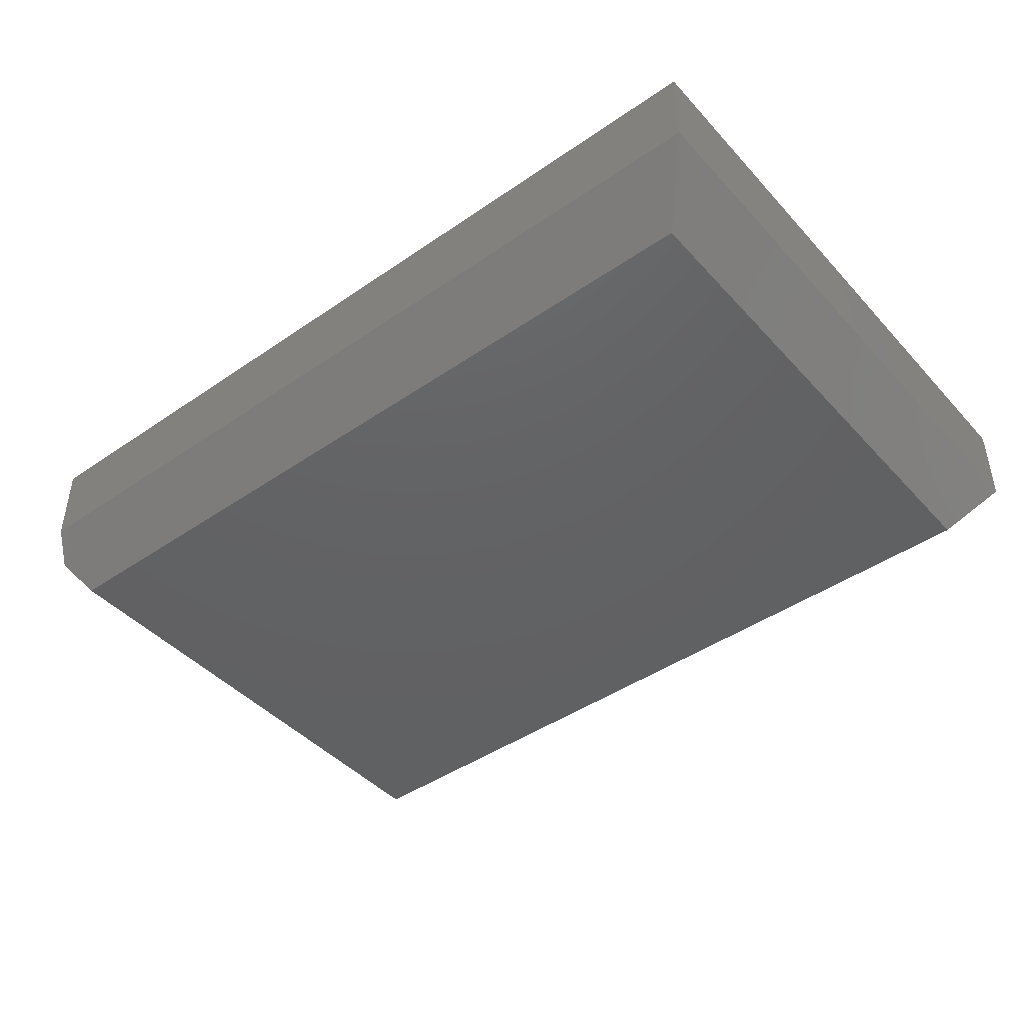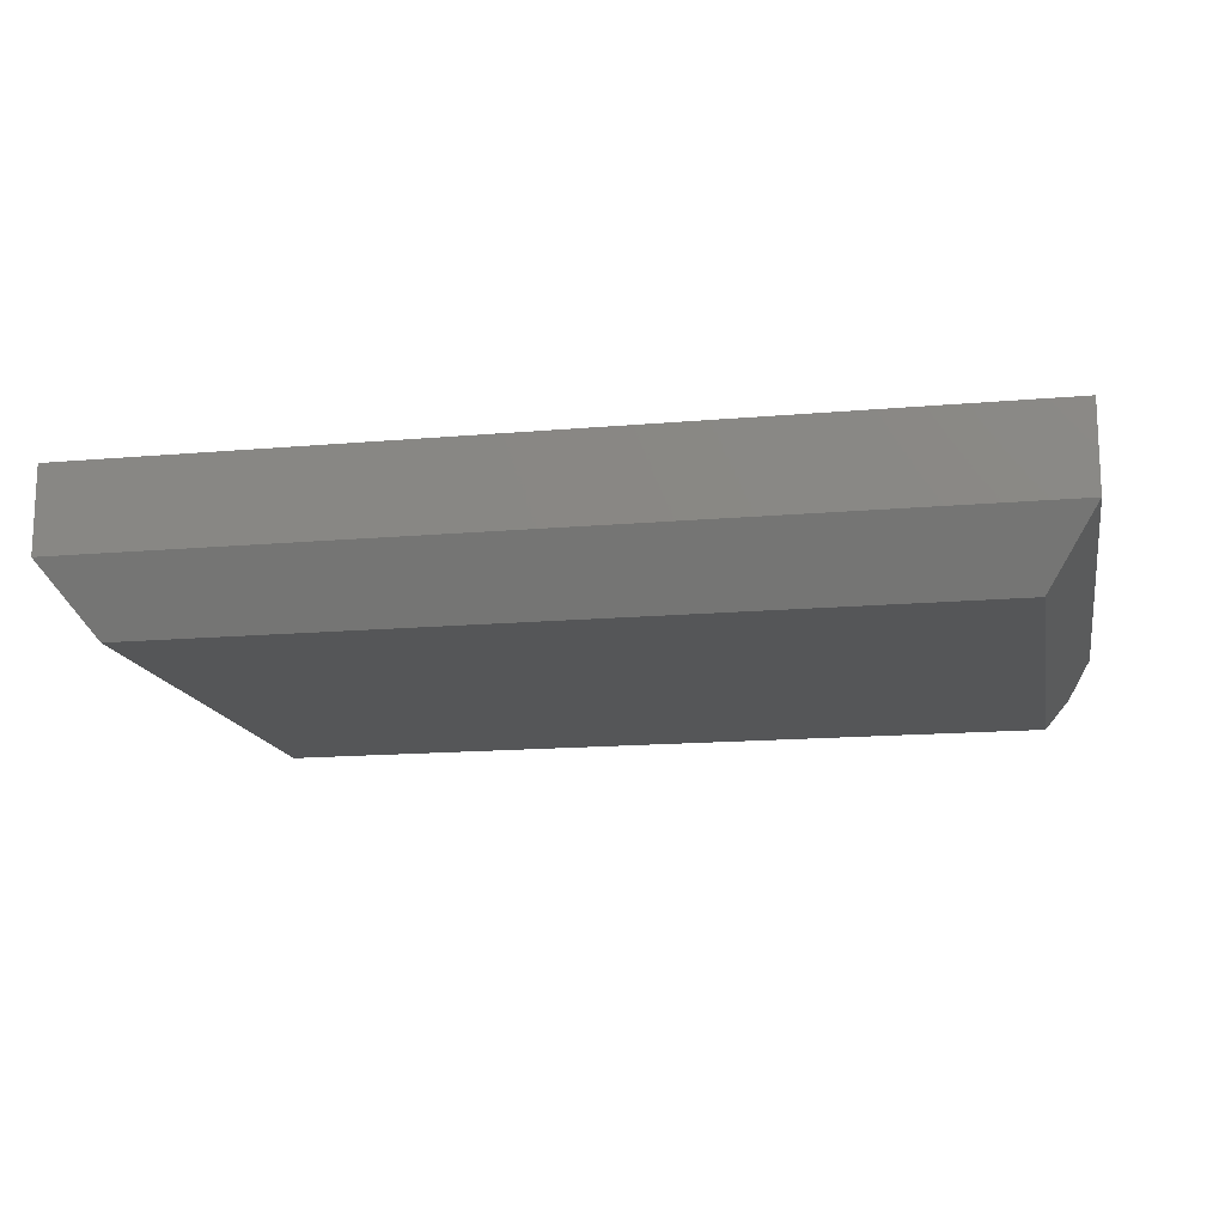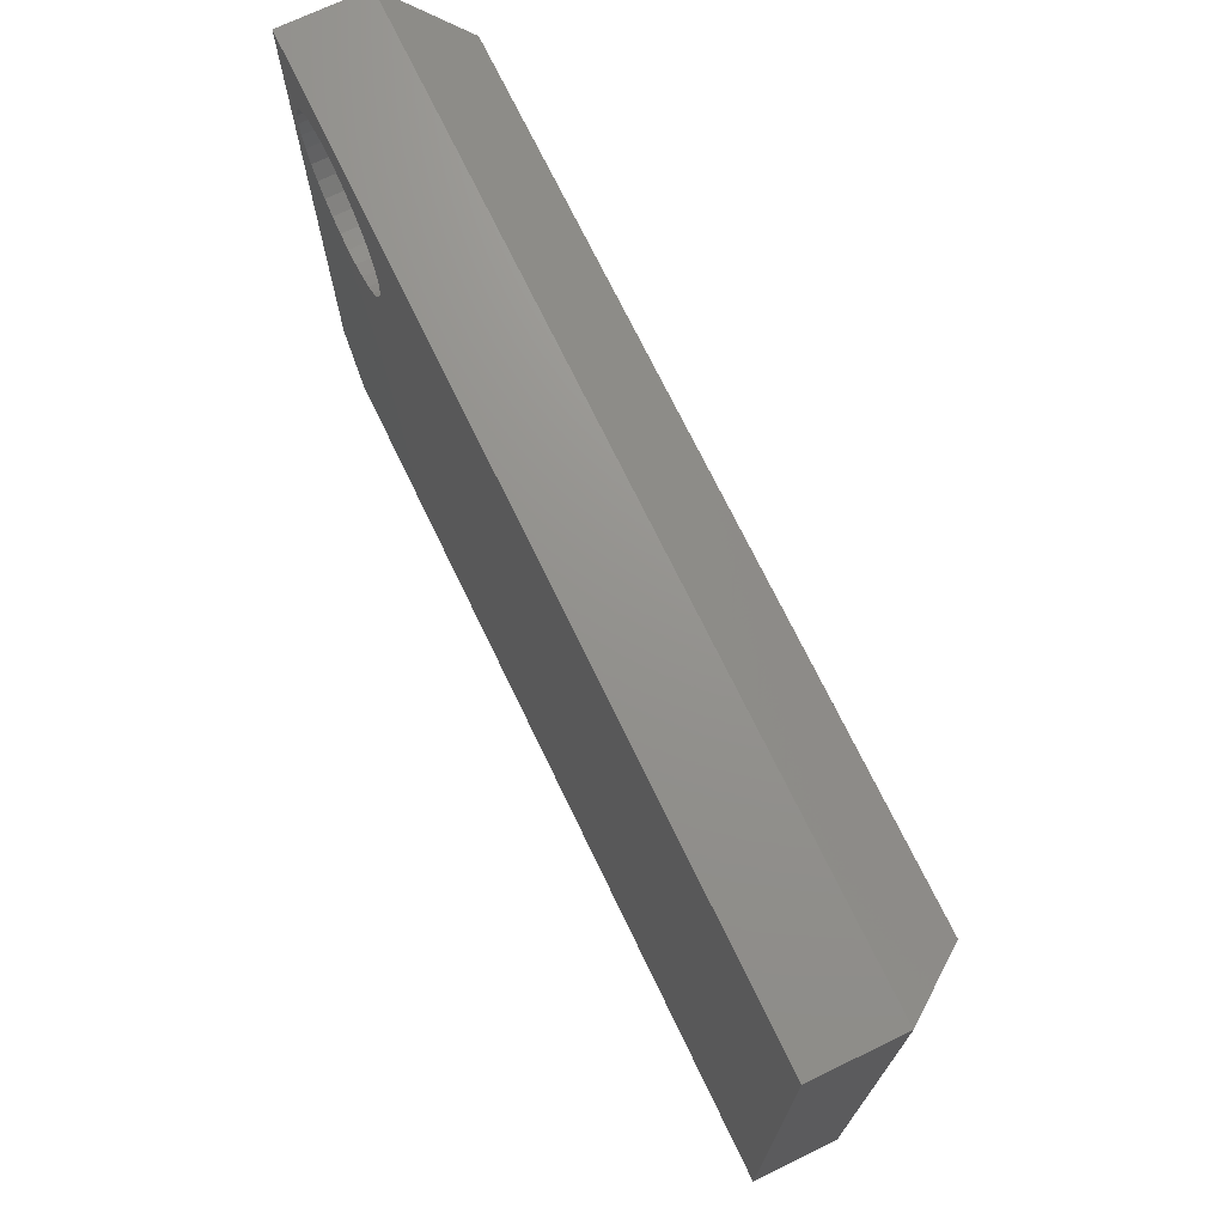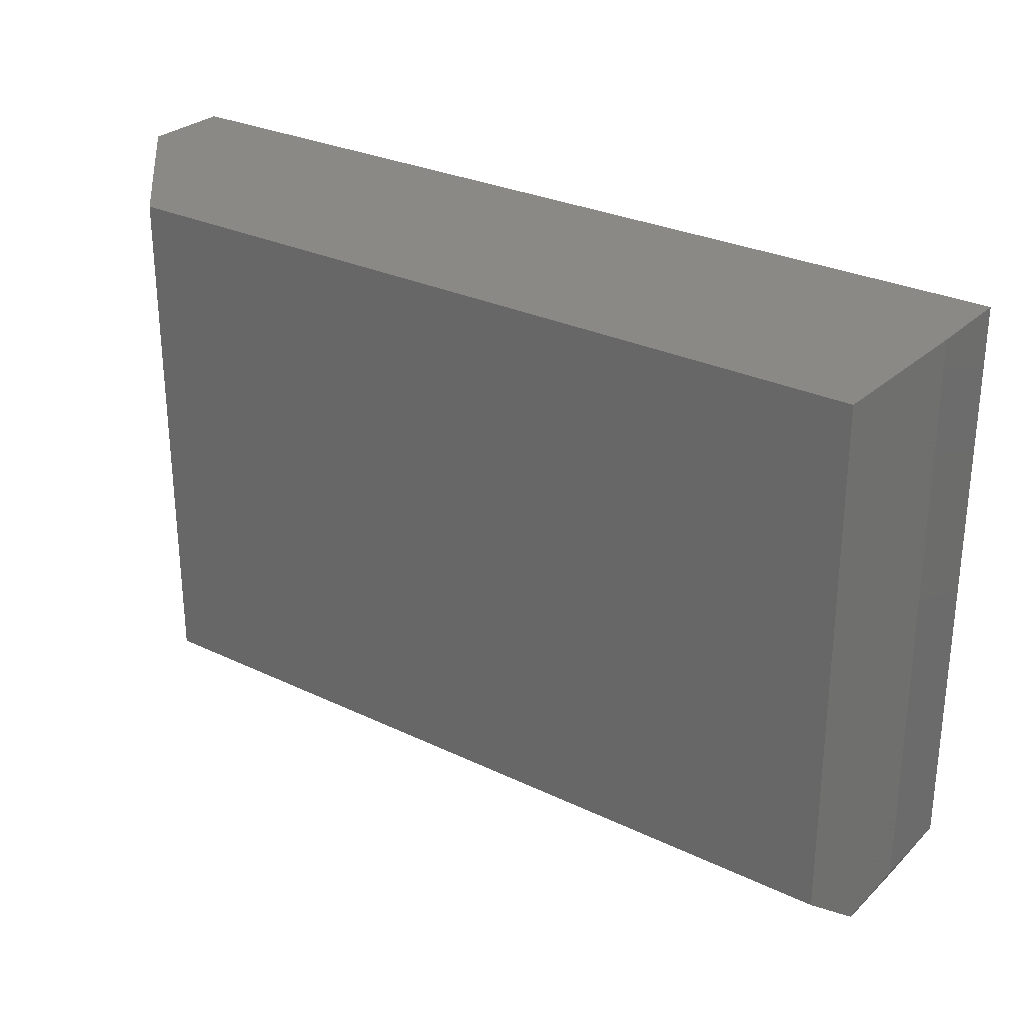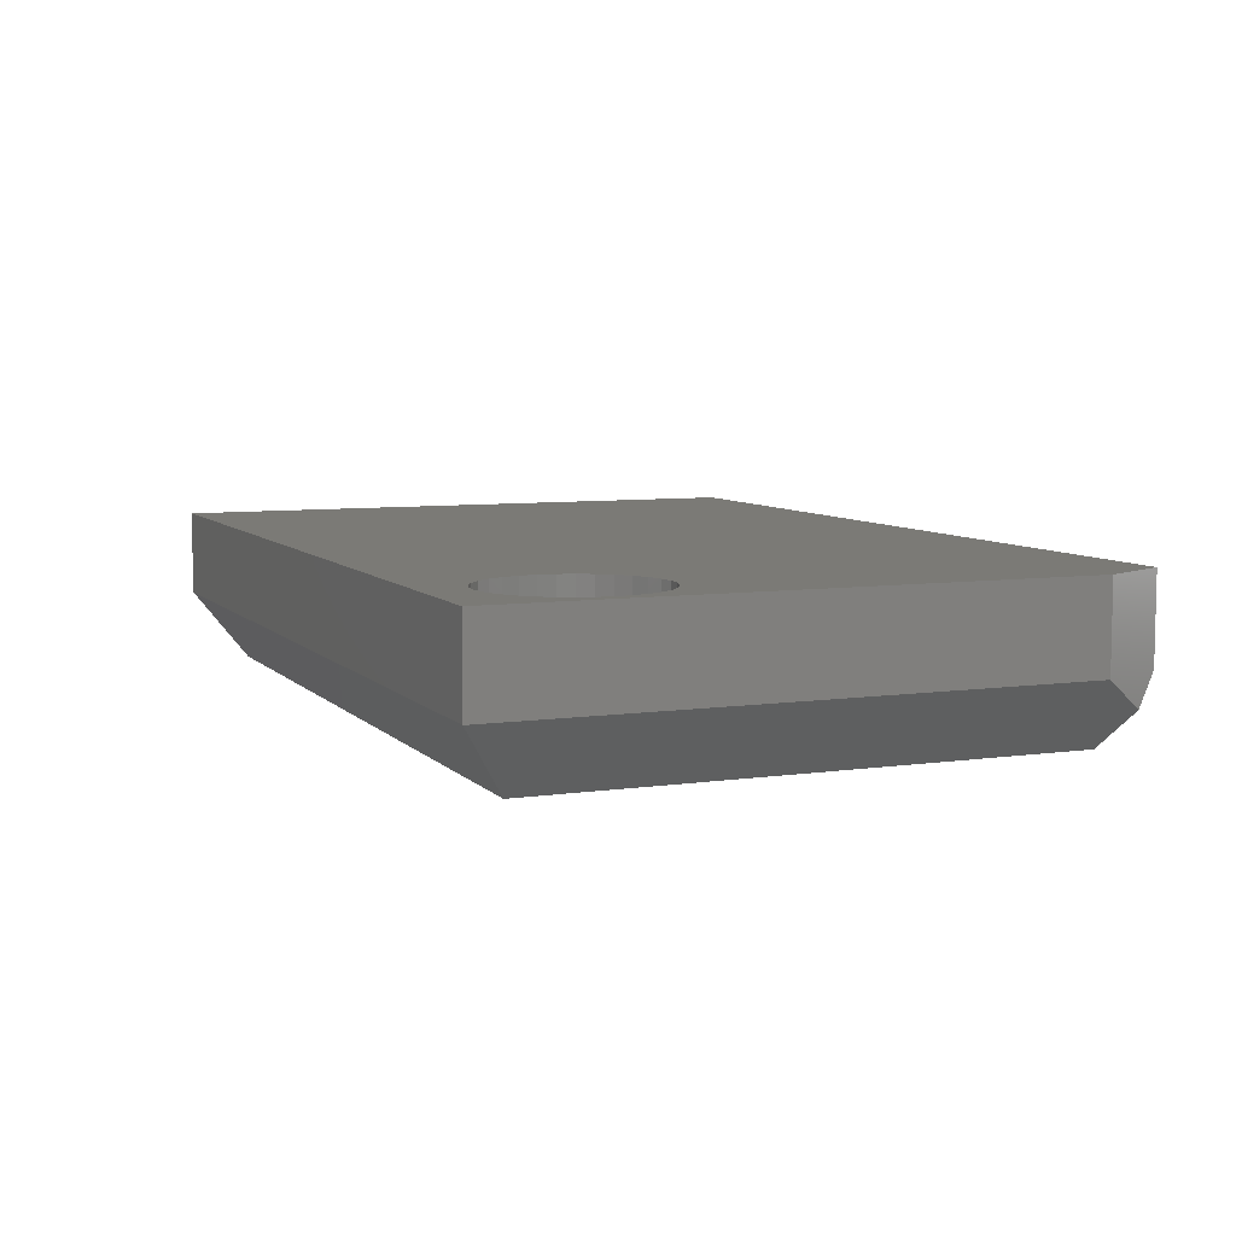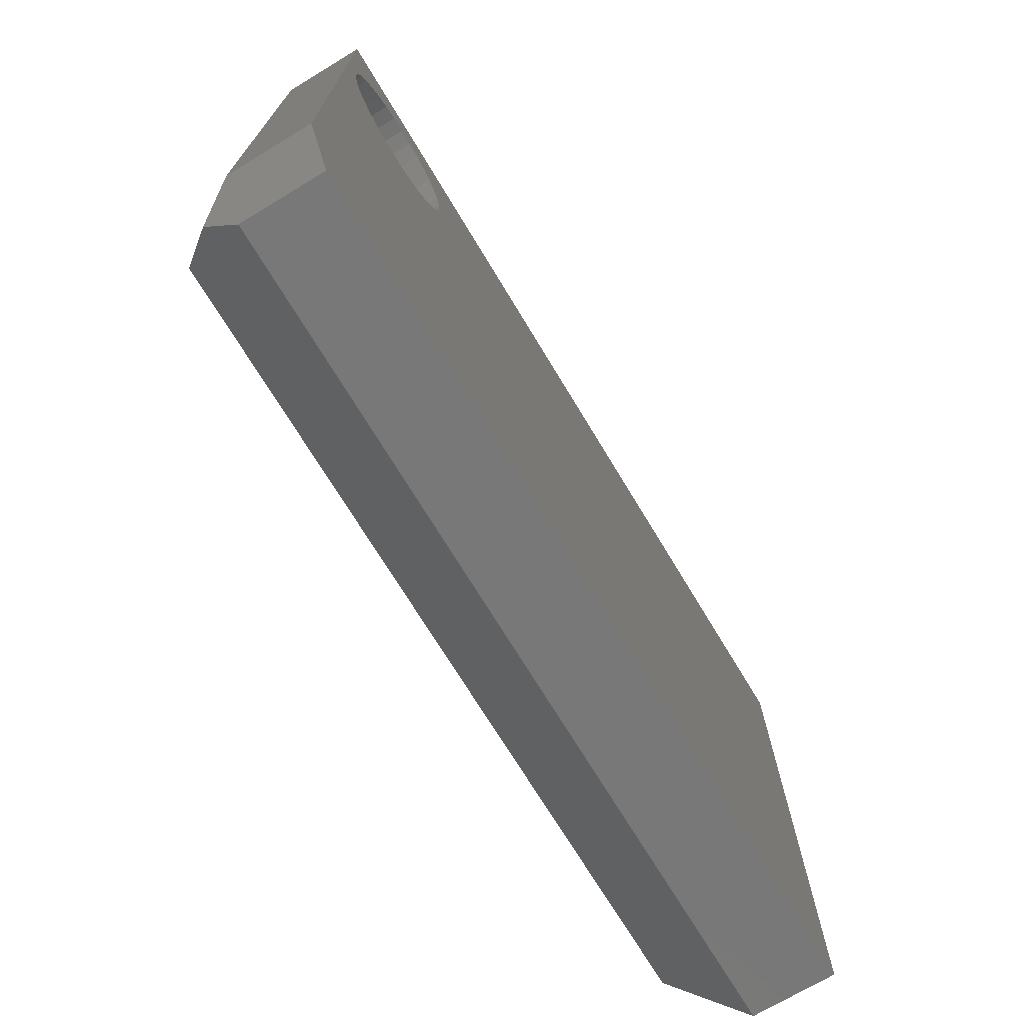
<metadata>
{"format":"stl","ext":"stl","renderer":"f3d","projection":"perspective","resolution":1024,"background":"white","views":[{"elev":-44.0,"azim":38.9,"up":"+Z"},{"elev":-15.0,"azim":-169.3,"up":"+Z"},{"elev":71.4,"azim":64.3,"up":"+Y"},{"elev":28.3,"azim":-144.1,"up":"+Y"},{"elev":7.2,"azim":-112.7,"up":"+Z"},{"elev":-71.3,"azim":-58.9,"up":"+Y"}]}
</metadata>
<code>
# stl→obj: 79 verts, 154 faces
v -0.75 0.4922 0.25
v -0.75 -0.4141 0.25
v -0.7266 0.2891 0.25
v -0.724 0.3152 0.25
v -0.7163 0.3404 0.25
v -0.7039 0.3636 0.25
v -0.6873 0.384 0.25
v -0.6669 0.4007 0.25
v -0.6437 0.4131 0.25
v -0.6185 0.4207 0.25
v -0.5924 0.4233 0.25
v 0.7344 0.4922 0.25
v -0.6953 -0.5234 0.25
v 0.7344 -0.5234 0.25
v -0.5924 0.1549 0.25
v -0.6185 0.1574 0.25
v -0.6437 0.1651 0.25
v -0.6669 0.1775 0.25
v -0.6873 0.1942 0.25
v -0.7039 0.2145 0.25
v -0.7163 0.2377 0.25
v -0.724 0.2629 0.25
v -0.4808 0.3636 0.25
v -0.4684 0.3404 0.25
v -0.4607 0.3152 0.25
v -0.4581 0.2891 0.25
v -0.4607 0.2629 0.25
v -0.4684 0.2377 0.25
v -0.4808 0.2145 0.25
v -0.4975 0.1942 0.25
v -0.5178 0.1775 0.25
v -0.541 0.1651 0.25
v -0.5662 0.1574 0.25
v -0.5662 0.4207 0.25
v -0.541 0.4131 0.25
v -0.5178 0.4007 0.25
v -0.4975 0.384 0.25
v -0.5924 0.1549 0.1484
v -0.5662 0.1574 0.1484
v -0.541 0.1651 0.1484
v -0.5178 0.1775 0.1484
v -0.4975 0.1942 0.1484
v -0.4808 0.2145 0.1484
v -0.4684 0.2377 0.1484
v -0.4607 0.2629 0.1484
v -0.4581 0.2891 0.1484
v -0.6185 0.1574 0.1484
v -0.6437 0.1651 0.1484
v -0.6669 0.1775 0.1484
v -0.6873 0.1942 0.1484
v -0.7039 0.2145 0.1484
v -0.7163 0.2377 0.1484
v -0.724 0.2629 0.1484
v -0.7266 0.2891 0.1484
v -0.5924 0.4233 0.1484
v -0.6185 0.4207 0.1484
v -0.6437 0.4131 0.1484
v -0.6669 0.4007 0.1484
v -0.6873 0.384 0.1484
v -0.7039 0.3636 0.1484
v -0.7163 0.3404 0.1484
v -0.724 0.3152 0.1484
v -0.5662 0.4207 0.1484
v -0.541 0.4131 0.1484
v -0.5178 0.4007 0.1484
v -0.4975 0.384 0.1484
v -0.4808 0.3636 0.1484
v -0.4684 0.3404 0.1484
v -0.4607 0.3152 0.1484
v -0.7135 -0.487 0.05833
v -0.6953 -0.5234 0.1094
v -0.75 -0.4141 0.1094
v 0.6562 -0.4453 0
v 0.7344 -0.5234 0.1094
v -0.6719 -0.4453 0
v -0.75 0.4922 0.1094
v -0.6719 0.4141 0
v 0.6562 0.4141 0
v 0.7344 0.4922 0.1094
f 1 2 3
f 1 3 4
f 1 4 5
f 1 5 6
f 1 6 7
f 1 7 8
f 1 8 9
f 1 9 10
f 1 10 11
f 1 11 12
f 2 13 14
f 2 14 15
f 2 15 16
f 2 16 17
f 2 17 18
f 2 18 19
f 2 19 20
f 2 20 21
f 2 21 22
f 2 22 3
f 14 23 24
f 14 24 25
f 14 25 26
f 14 26 27
f 14 27 28
f 14 28 29
f 14 29 30
f 14 30 31
f 14 31 32
f 14 32 33
f 14 33 15
f 12 11 34
f 12 34 35
f 12 35 36
f 12 36 37
f 12 37 23
f 12 23 14
f 38 33 39
f 39 33 32
f 39 32 40
f 40 32 31
f 40 31 41
f 41 31 30
f 41 30 42
f 42 30 29
f 42 29 43
f 43 29 28
f 43 28 44
f 44 28 27
f 44 27 45
f 45 27 26
f 45 26 46
f 33 38 15
f 15 38 47
f 15 47 16
f 16 47 48
f 16 48 17
f 17 48 49
f 17 49 18
f 18 49 50
f 18 50 19
f 19 50 51
f 19 51 20
f 20 51 52
f 20 52 21
f 21 52 53
f 21 53 22
f 22 53 54
f 22 54 3
f 55 10 56
f 56 10 9
f 56 9 57
f 57 9 8
f 57 8 58
f 58 8 7
f 58 7 59
f 59 7 6
f 59 6 60
f 60 6 5
f 60 5 61
f 61 5 4
f 61 4 62
f 62 4 3
f 62 3 54
f 10 55 11
f 11 55 63
f 11 63 34
f 34 63 64
f 34 64 35
f 35 64 65
f 35 65 36
f 36 65 66
f 36 66 37
f 37 66 67
f 37 67 23
f 23 67 68
f 23 68 24
f 24 68 69
f 24 69 25
f 25 69 46
f 25 46 26
f 56 63 55
f 63 56 57
f 63 57 64
f 40 47 39
f 39 47 38
f 64 57 65
f 65 57 58
f 65 58 66
f 66 58 59
f 66 59 67
f 67 59 60
f 67 60 68
f 68 60 61
f 68 61 69
f 69 61 62
f 69 62 46
f 46 62 54
f 46 54 45
f 45 54 53
f 45 53 44
f 44 53 52
f 44 52 43
f 43 52 51
f 43 51 42
f 42 51 50
f 42 50 41
f 41 50 49
f 41 49 40
f 40 49 48
f 40 48 47
f 70 71 72
f 72 71 13
f 72 13 2
f 73 74 75
f 75 74 71
f 75 71 70
f 76 77 72
f 72 77 75
f 72 75 70
f 1 76 2
f 2 76 72
f 13 71 14
f 14 71 74
f 75 77 73
f 73 77 78
f 12 79 1
f 1 79 76
f 14 74 12
f 12 74 79
f 79 78 76
f 76 78 77
f 74 73 79
f 79 73 78

</code>
